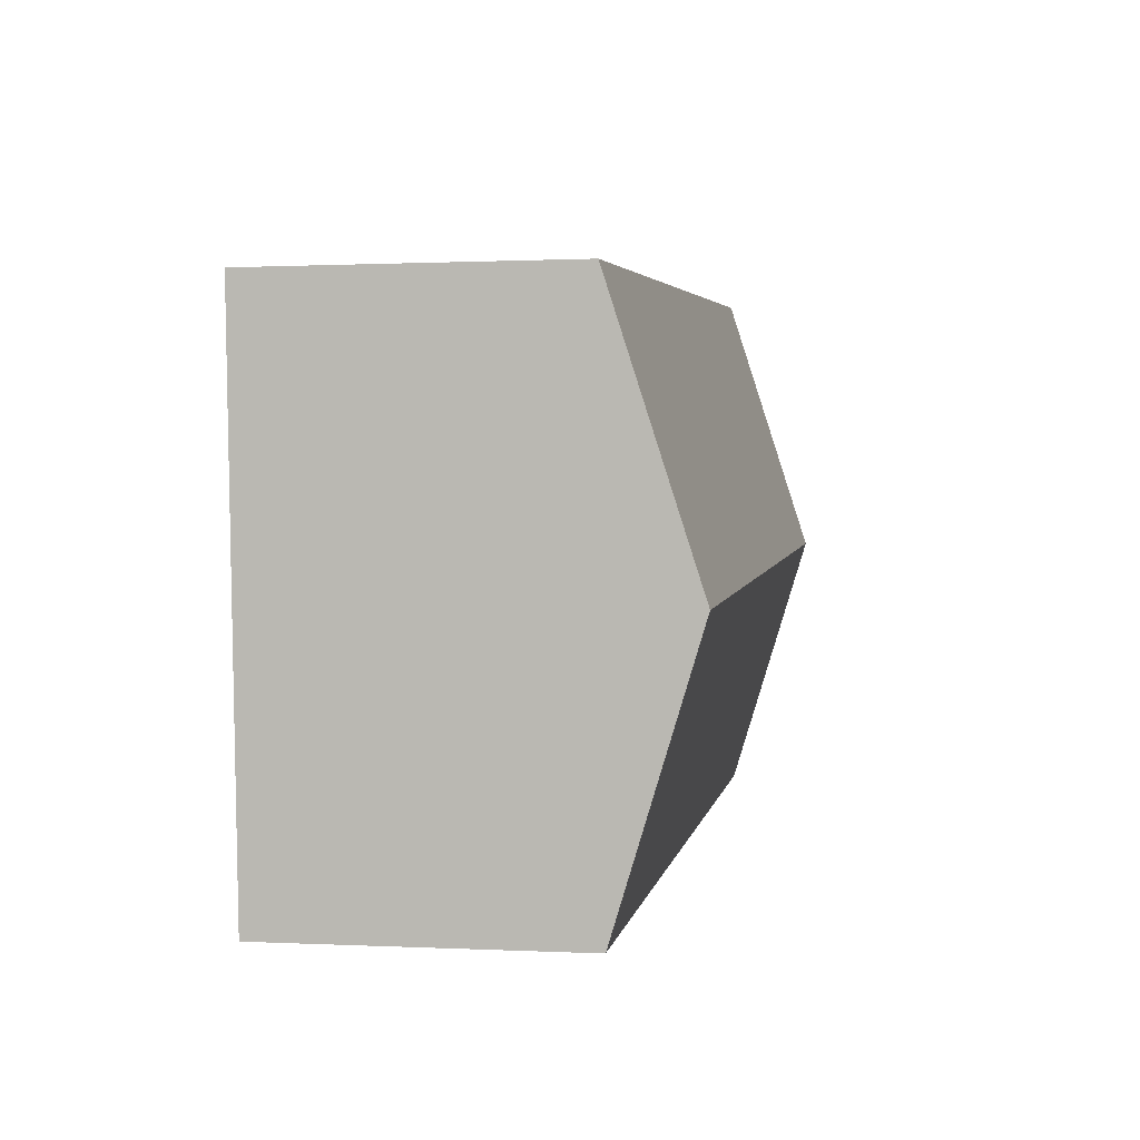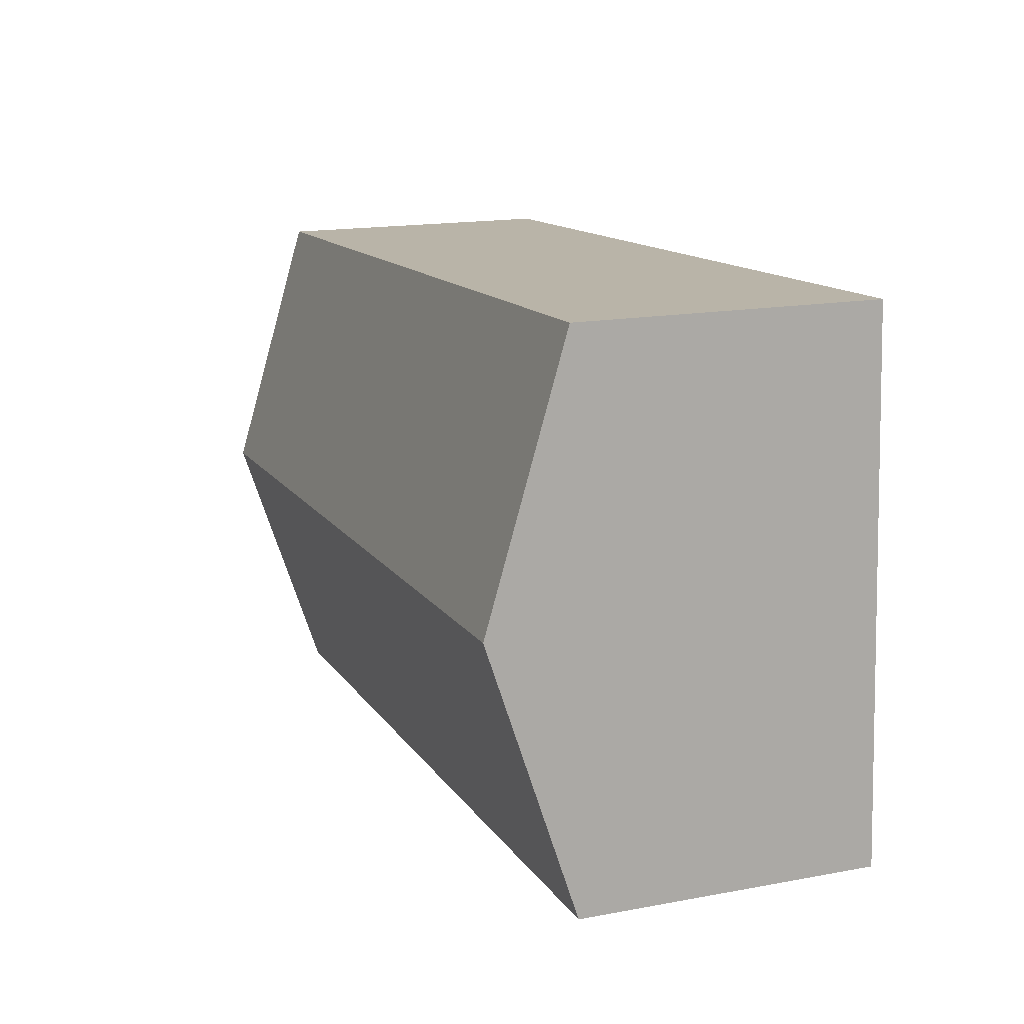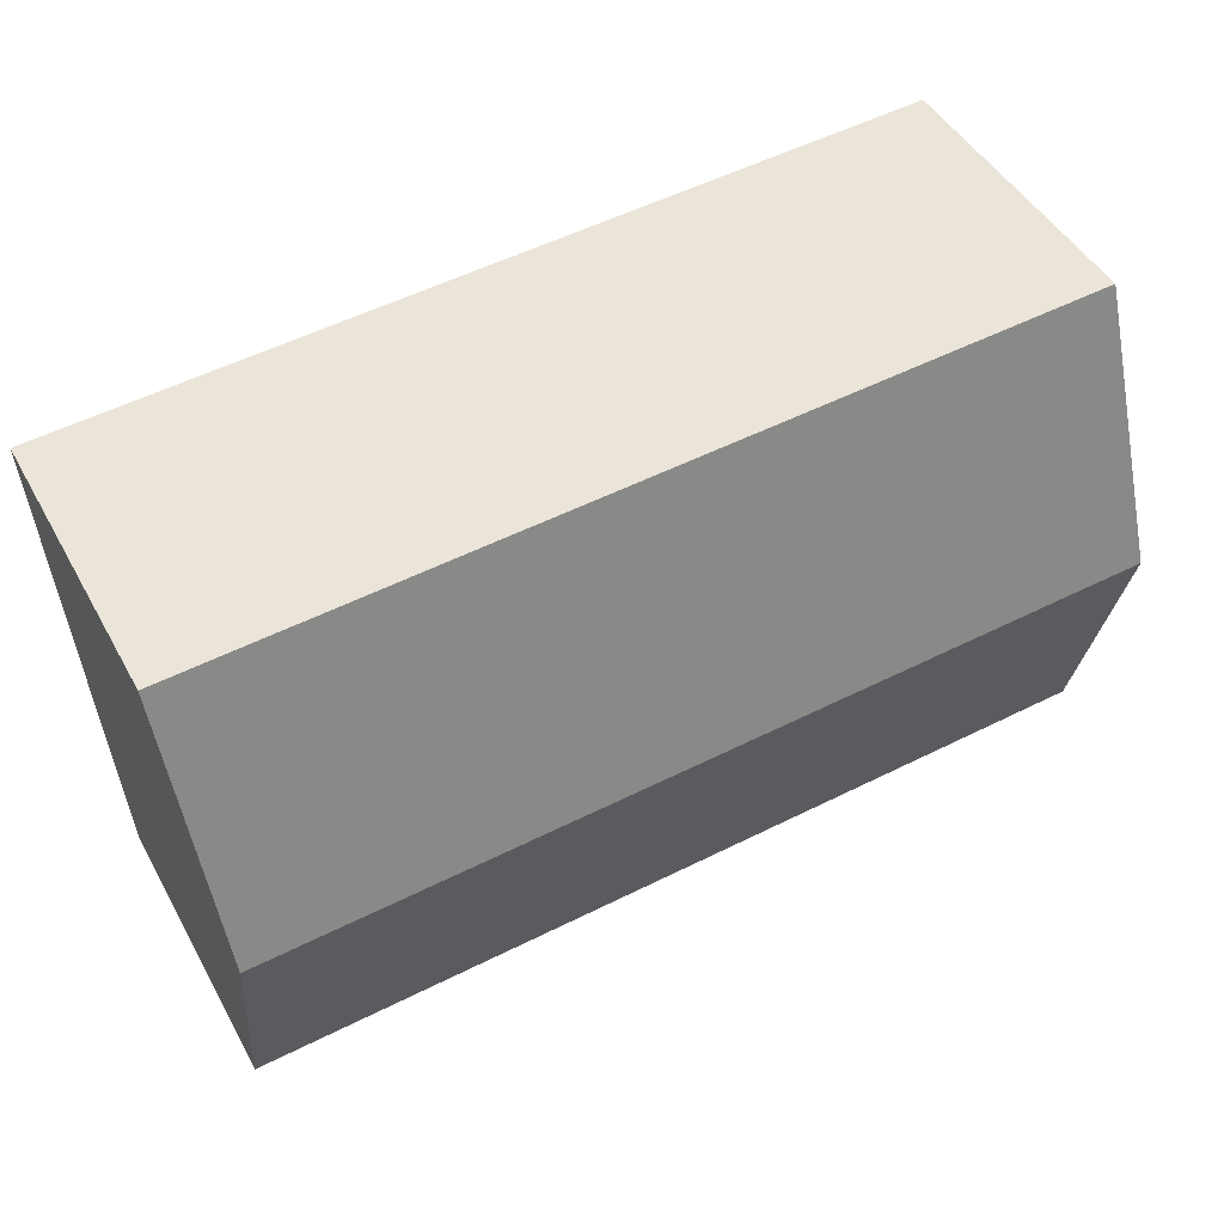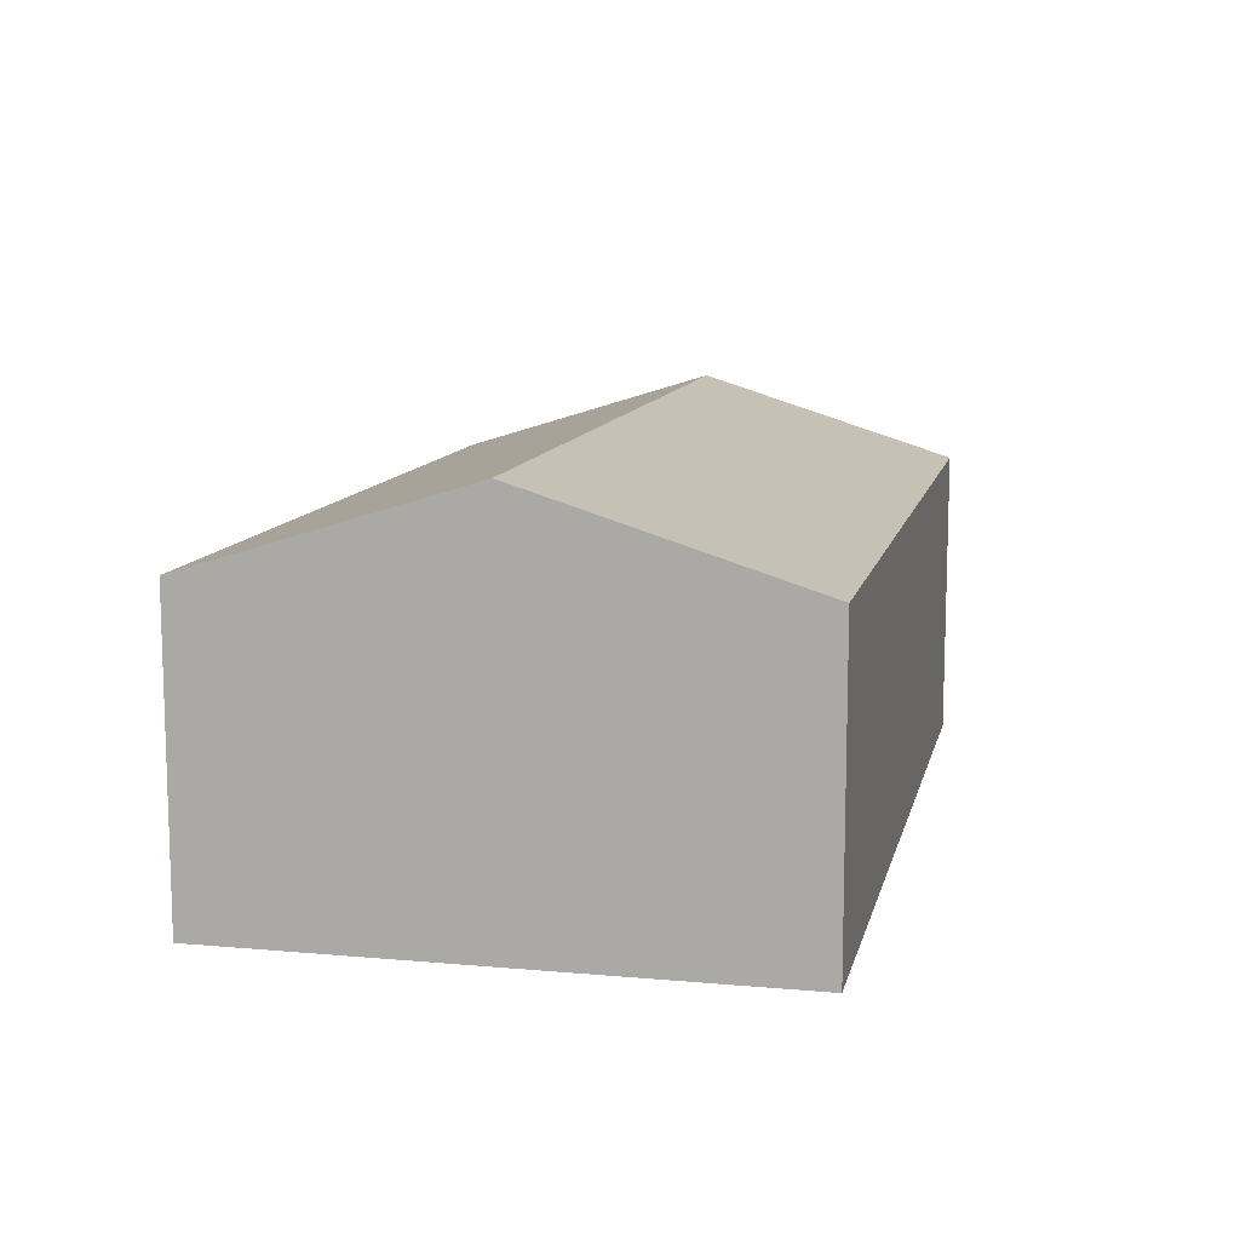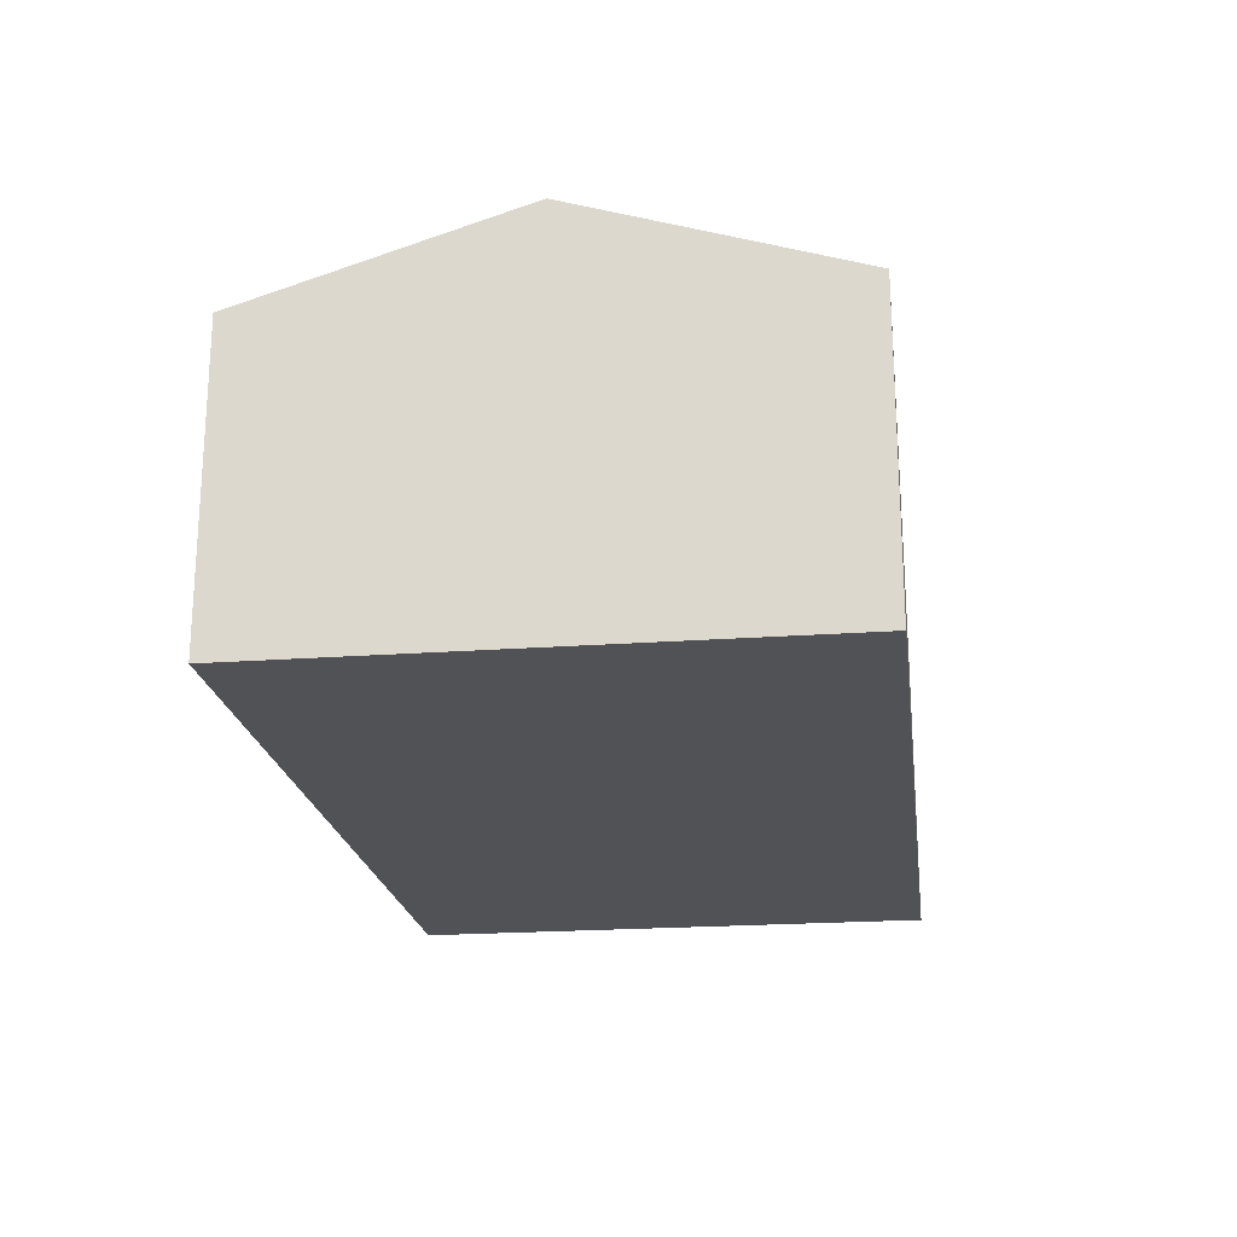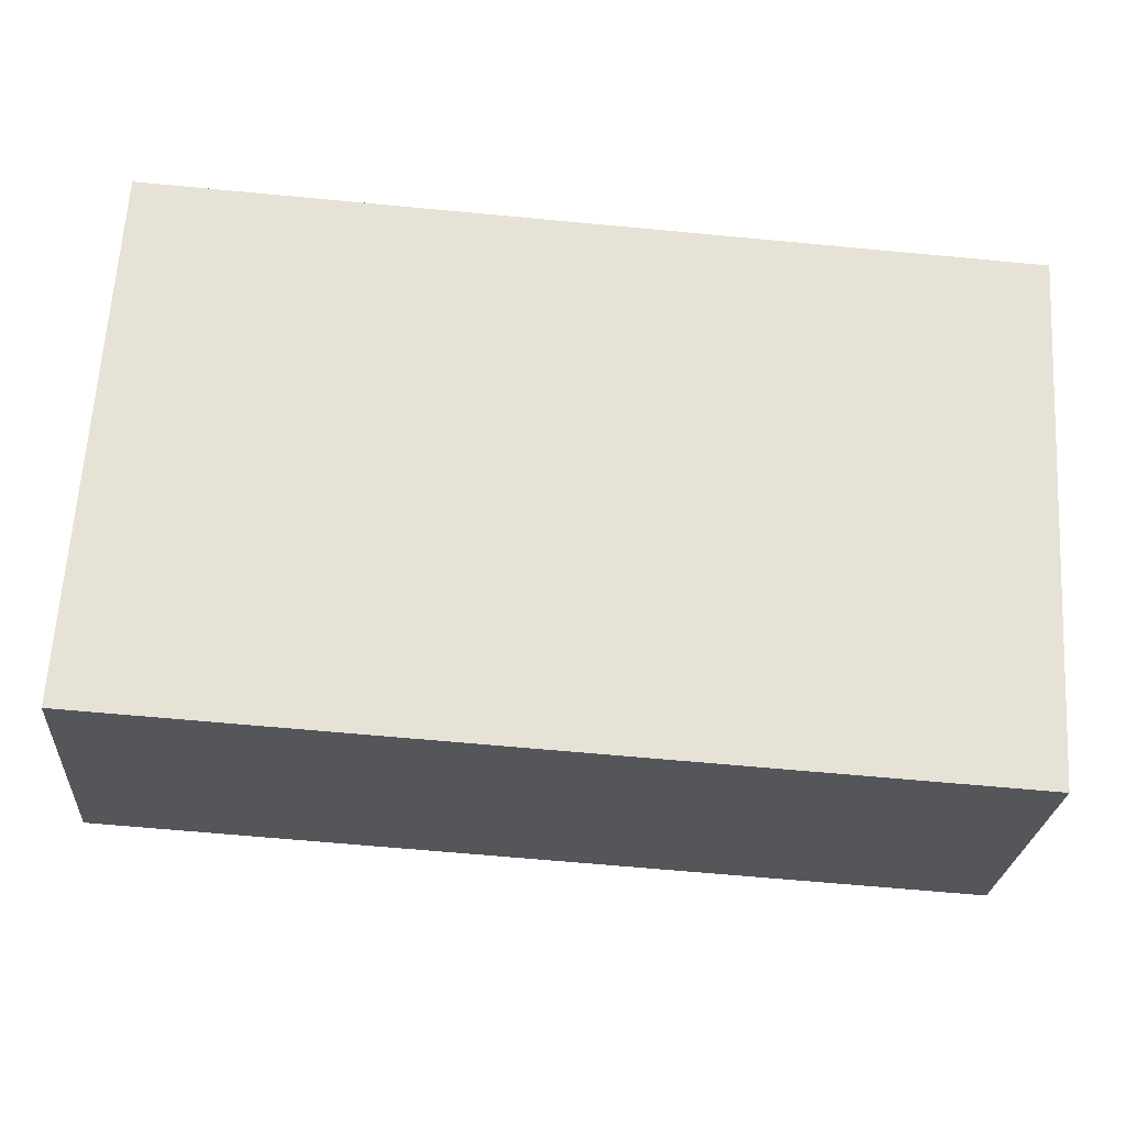
<metadata>
{"format":"obj","ext":"obj","renderer":"f3d","projection":"perspective","resolution":1024,"background":"white","views":[{"elev":0.5,"azim":100.6,"up":"+Z"},{"elev":16.7,"azim":-110.6,"up":"+Z"},{"elev":46.8,"azim":152.2,"up":"+Z"},{"elev":11.0,"azim":-74.0,"up":"+Y"},{"elev":-21.1,"azim":-79.0,"up":"+Y"},{"elev":-25.4,"azim":-4.1,"up":"+Z"}]}
</metadata>
<code>
v  0 2.179 1.334e-16
v  6.528 2.791 1.568
v  6.409 2.179 -0.39
v  0.119 2.791 1.958
v  0.238 2.179 3.915
v  6.646 2.178 3.526
v  6.409 2.388e-17 -0.39
v  0 0 0
v  0.119 -1.199e-16 1.958
v  0.238 -2.397e-16 3.915
v  6.646 -2.159e-16 3.526
v  6.528 -9.601e-17 1.568
g defaultobject
f 1 2 3
f 2 1 4
f 5 2 4
f 2 5 6
f 7 1 3
f 1 7 8
f 8 4 1
f 4 8 5
f 5 8 9
f 5 9 10
f 10 6 5
f 6 10 11
f 2 7 3
f 7 2 6
f 7 6 12
f 12 6 11
f 9 11 10
f 11 9 8
f 11 8 7
f 11 7 12

</code>
